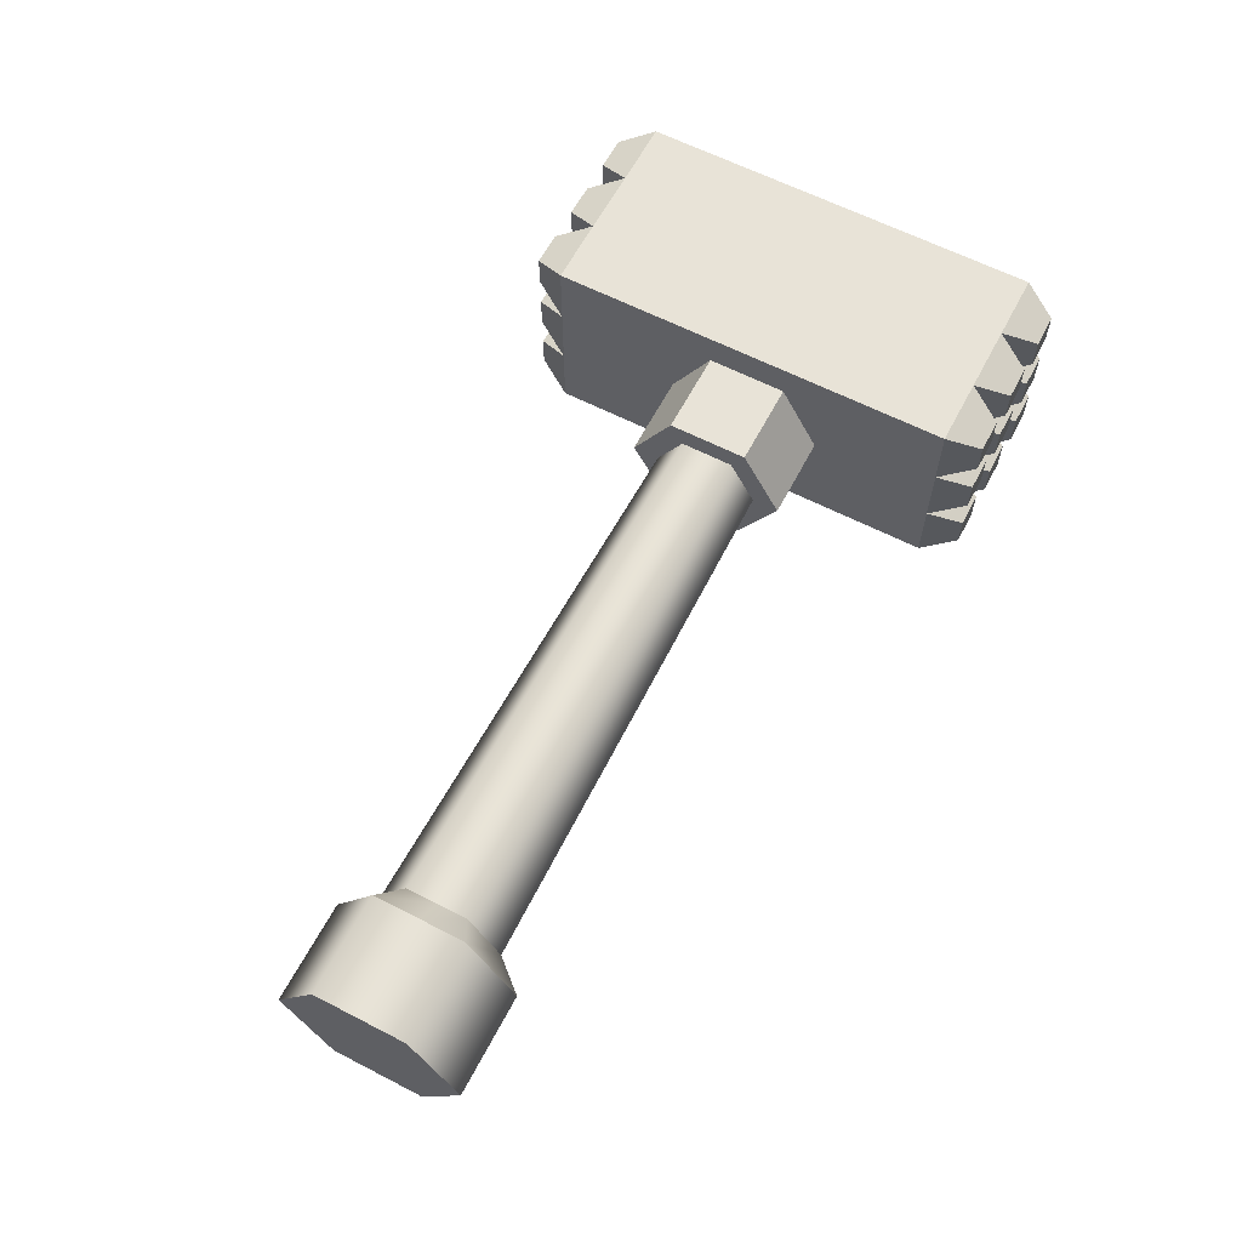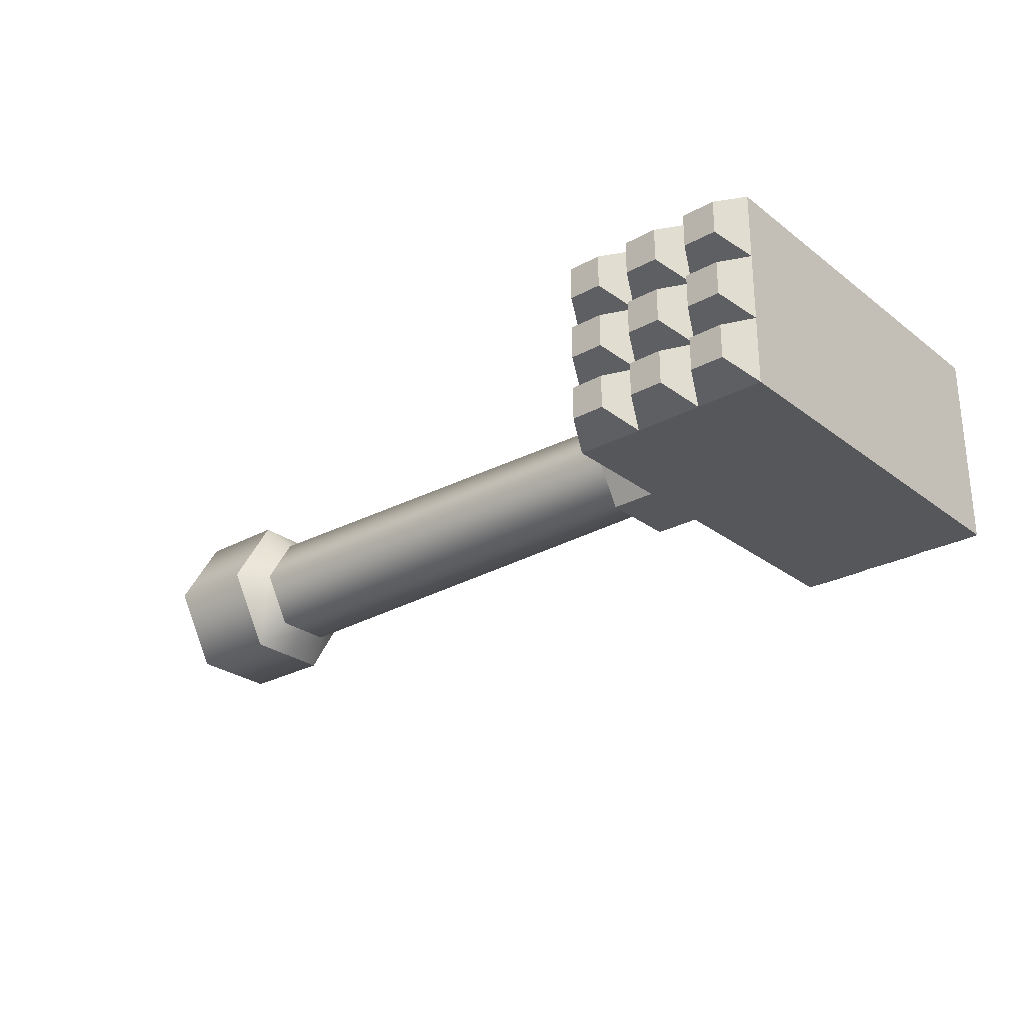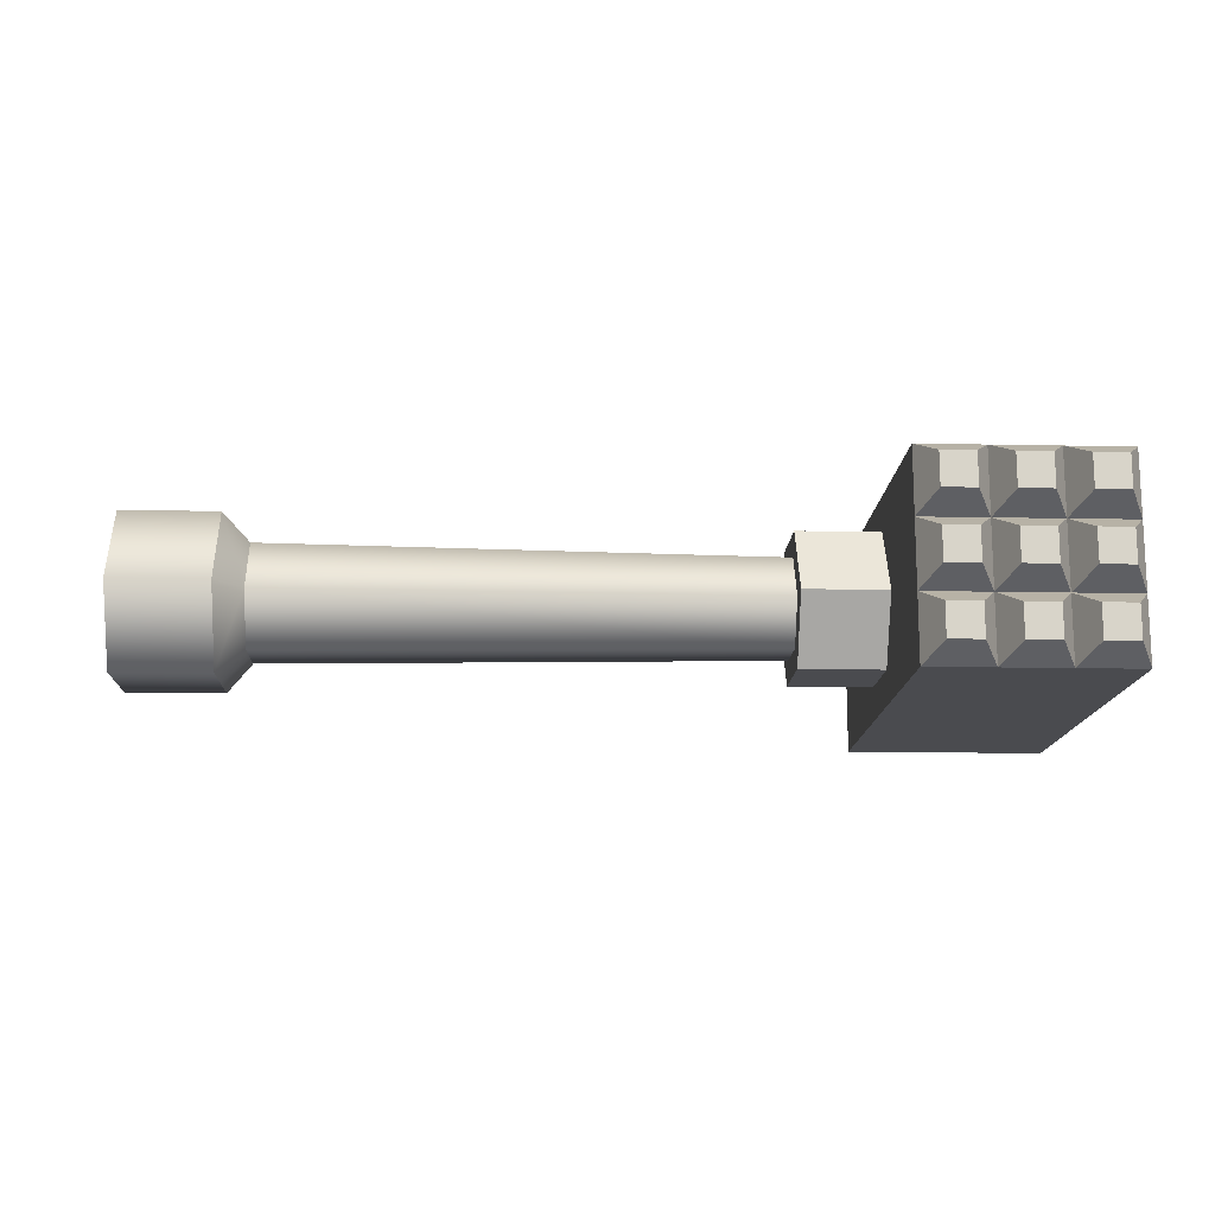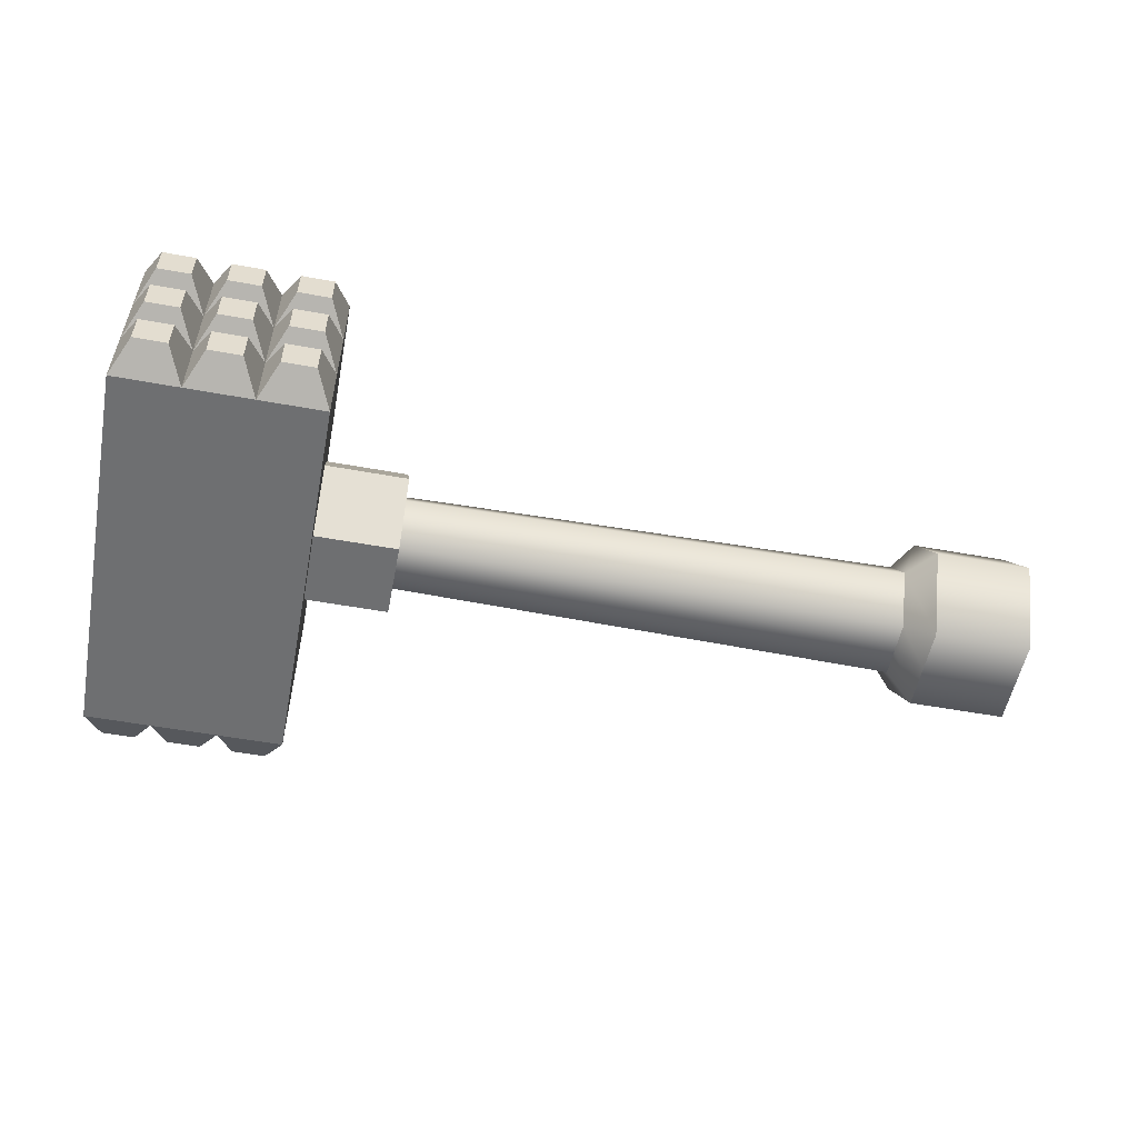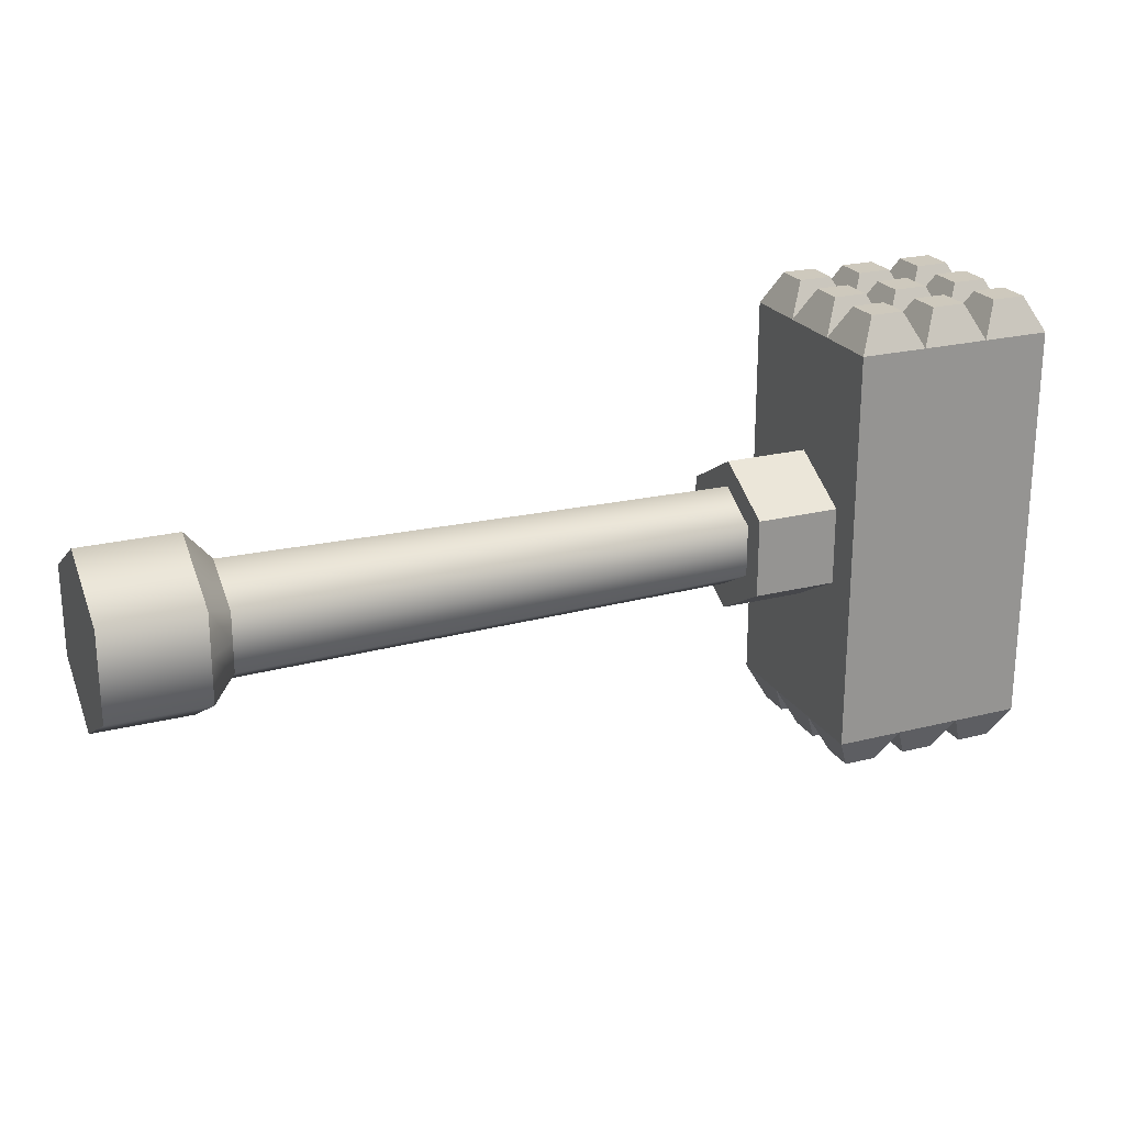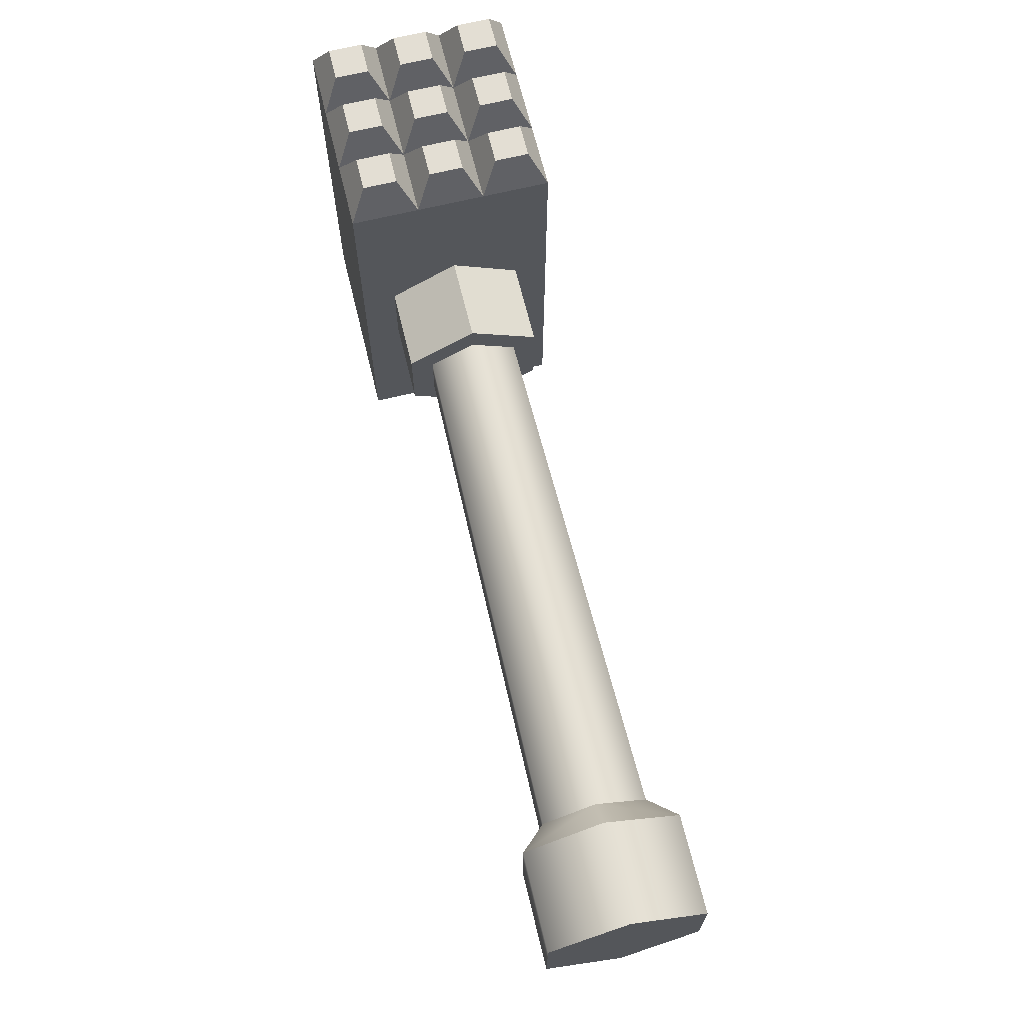
<metadata>
{"format":"obj","ext":"obj","renderer":"f3d","projection":"perspective","resolution":1024,"background":"white","views":[{"elev":62.0,"azim":-62.4,"up":"+Y"},{"elev":-26.9,"azim":40.5,"up":"+Y"},{"elev":-14.3,"azim":-2.5,"up":"+Y"},{"elev":-54.5,"azim":169.1,"up":"+Y"},{"elev":22.7,"azim":-23.4,"up":"+Z"},{"elev":67.3,"azim":-103.7,"up":"+Z"}]}
</metadata>
<code>
o meatTenderizer
v 0.199 0.1083 -0.1378
v 0.2187 0.08861 -0.1378
v 0.199 0.08861 -0.1378
v 0.2187 0.1083 -0.1378
v 0.2679 0.1182 -0.1182
v 0.2384 0.1083 -0.1378
v 0.2285 0.1182 -0.1182
v 0.2581 0.1083 -0.1378
v 0.1891 0.1182 -0.1182
v 0.1596 0.1083 -0.1378
v 0.1497 0.1182 -0.1182
v 0.1793 0.1083 -0.1378
v 0.2285 -0 0.1182
v 0.2187 0.02954 0.1378
v 0.2187 0.009846 0.1378
v 0.2285 0.03939 0.1182
v 0.2187 0.06892 0.1378
v 0.2187 0.04923 0.1378
v 0.2285 0.07877 0.1182
v 0.2187 0.1083 0.1378
v 0.2187 0.08861 0.1378
v 0.2285 0.1182 0.1182
v 0.1793 0.08861 -0.1378
v 0.1596 0.08861 -0.1378
v 0.199 0.06892 0.1378
v 0.1891 0.07877 0.1182
v 0.1596 0.06892 0.1378
v 0.1497 0.07877 0.1182
v 0.1793 0.06892 0.1378
v 0.2384 0.06892 0.1378
v 0.2679 0.07877 0.1182
v 0.2581 0.06892 0.1378
v 0.199 0.06892 -0.1378
v 0.2187 0.04923 -0.1378
v 0.199 0.04923 -0.1378
v 0.2187 0.06892 -0.1378
v 0.1596 0.009846 -0.1378
v 0.1891 0 -0.1182
v 0.1497 0 -0.1182
v 0.1793 0.009846 -0.1378
v 0.199 0.009846 -0.1378
v 0.2285 0 -0.1182
v 0.2187 0.009846 -0.1378
v 0.2384 0.009846 -0.1378
v 0.2679 0 -0.1182
v 0.2581 0.009846 -0.1378
v 0.1596 0.04923 0.1378
v 0.1793 0.04923 0.1378
v 0.1596 0.02954 -0.1378
v 0.1497 0.03939 -0.1182
v 0.1497 0.07877 -0.1182
v 0.1596 0.04923 -0.1378
v 0.1596 0.06892 -0.1378
v 0.1891 0.07877 -0.1182
v 0.1891 0.03939 -0.1182
v 0.199 0.02954 -0.1378
v 0.1793 0.04923 -0.1378
v 0.1793 0.06892 -0.1378
v 0.2679 0.07877 -0.1182
v 0.2581 0.08861 -0.1378
v 0.2581 0.04923 -0.1378
v 0.2679 0.03939 -0.1182
v 0.2581 0.06892 -0.1378
v 0.2581 0.02954 -0.1378
v 0.199 0.02954 0.1378
v 0.1891 0.03939 0.1182
v 0.2384 0.02954 0.1378
v 0.2679 0.03939 0.1182
v 0.2581 0.02954 0.1378
v 0.1596 0.02954 0.1378
v 0.1497 0.03939 0.1182
v 0.1793 0.02954 0.1378
v 0.199 0.04923 0.1378
v 0.2384 0.04923 0.1378
v 0.2581 0.04923 0.1378
v 0.2285 0.07877 -0.1182
v 0.2285 0.03939 -0.1182
v 0.2187 0.02954 -0.1378
v 0.1891 0.1182 0.1182
v 0.1497 0.1182 0.08815
v 0.1497 0.1182 0.1182
v 0.2679 0.1182 0.08815
v 0.2679 0.1182 0.1182
v 0.1891 -0 0.1182
v 0.199 0.009846 0.1378
v 0.199 0.1083 0.1378
v 0.199 0.08861 0.1378
v 0.1793 0.02954 -0.1378
v 0.2384 0.04923 -0.1378
v 0.2384 0.1083 0.1378
v 0.2384 0.08861 0.1378
v 0.2384 0.009846 0.1378
v -0.2158 0.1046 0.02628
v -0.2729 0.05908 0.05257
v -0.2158 0.05908 0.05257
v -0.2729 0.1046 0.02628
v 0.1497 0.09846 0.02274
v 0.1005 0.09846 -0
v 0.1005 0.09846 0.02274
v 0.1005 0.09846 -0.02274
v 0.1497 0.09846 -0.02274
v 0.1497 0.09846 -0
v -0.2158 0.01355 -0.02628
v -0.2729 0.01355 0
v -0.2729 0.01355 -0.02628
v -0.2158 0.01355 0
v -0.2729 0.01355 0.02628
v -0.2158 0.01355 0.02628
v -0.2729 0.05908 -0.05257
v -0.2158 0.05908 -0.05257
v 0.1005 0.05908 0.03021
v 0.1005 0.05908 0.04548
v 0.1005 0.08524 0.01511
v 0.1005 0.08524 -0
v 0.1005 0.08524 -0.01511
v 0.1005 0.05908 -0.03021
v 0.1005 0.05908 -0.04548
v 0.1005 0.01969 0.02274
v 0.1005 0.03291 0.01511
v 0.1005 0.01969 -0
v 0.1005 0.03291 -0
v 0.1005 0.03291 -0.01511
v 0.1005 0.01969 -0.02274
v -0.2005 0.08943 0.01752
v -0.2158 0.1046 0
v -0.2005 0.08943 0
v -0.2158 0.1046 -0.02628
v -0.2005 0.08943 -0.01752
v 0.2581 0.08861 0.1378
v 0.1596 0.08861 0.1378
v 0.1793 0.08861 0.1378
v -0.2005 0.05908 -0.03505
v -0.2005 0.02873 -0.01752
v -0.2005 0.05908 0.03505
v -0.2729 0.1046 -0.02628
v -0.2729 0.1046 0
v 0.2384 0.06892 -0.1378
v 0.1793 0.1083 0.1378
v 0.1793 0.009846 0.1378
v 0.1497 -0 0.1182
v 0.1596 0.009846 0.1378
v 0.1596 0.1083 0.1378
v -0.2005 0.02873 0.01752
v -0.2005 0.02873 0
v 0.2384 0.02954 -0.1378
v 0.2581 0.1083 0.1378
v 0.2384 0.08861 -0.1378
v 0.2679 -0 0.1182
v 0.2581 0.009846 0.1378
v 0.1497 0.05908 -0.04548
v 0.1497 0.01969 -0.02274
v 0.1497 0.01969 0.02274
v 0.1497 0.01969 -0
v 0.1497 0.05908 0.04548
v 0.2679 -0 0.08815
v 0.1497 -0 0.08815
v 0.2679 0.1182 -0.08815
v 0.1497 0.1182 -0.08815
v 0.1497 0 -0.08815
v 0.2679 0 -0.08815
f 1 2 3
f 2 1 4
f 5 6 7
f 6 5 8
f 7 1 9
f 1 7 4
f 9 10 11
f 10 9 12
f 13 14 15
f 14 13 16
f 16 17 18
f 17 16 19
f 19 20 21
f 20 19 22
f 10 23 24
f 23 10 12
f 25 19 26
f 19 25 17
f 27 26 28
f 26 27 29
f 30 31 19
f 31 30 32
f 33 34 35
f 34 33 36
f 37 38 39
f 38 37 40
f 41 42 38
f 42 41 43
f 44 45 42
f 45 44 46
f 29 47 48
f 47 29 27
f 49 39 50
f 39 49 37
f 51 52 50
f 52 51 53
f 10 51 11
f 51 10 24
f 54 35 55
f 35 54 33
f 1 54 9
f 54 1 3
f 56 38 55
f 38 56 41
f 53 57 52
f 57 53 58
f 59 8 5
f 8 59 60
f 61 59 62
f 59 61 63
f 46 62 45
f 62 46 64
f 65 16 66
f 16 65 14
f 67 68 16
f 68 67 69
f 70 66 71
f 66 70 72
f 16 73 66
f 73 16 18
f 68 74 16
f 74 68 75
f 66 47 71
f 47 66 48
f 34 76 77
f 76 34 36
f 76 4 7
f 4 76 2
f 43 77 42
f 77 43 78
f 79 80 81
f 80 79 82
f 82 79 22
f 82 22 83
f 26 73 25
f 73 26 66
f 84 65 66
f 65 84 85
f 86 26 87
f 26 86 79
f 40 55 38
f 55 40 88
f 57 54 55
f 54 57 58
f 54 12 9
f 12 54 23
f 35 77 55
f 77 35 34
f 89 62 77
f 62 89 61
f 52 55 50
f 55 52 57
f 90 19 91
f 19 90 22
f 19 74 30
f 74 19 16
f 13 67 16
f 67 13 92
f 32 74 75
f 74 32 30
f 93 94 95
f 94 93 96
f 97 98 99
f 98 97 100
f 100 97 101
f 101 97 102
f 103 104 105
f 104 103 106
f 106 107 104
f 107 106 108
f 109 103 105
f 103 109 110
f 99 111 112
f 111 99 113
f 113 99 98
f 113 98 114
f 114 98 100
f 114 100 115
f 115 100 116
f 116 100 117
f 111 118 112
f 118 111 119
f 118 119 120
f 120 119 121
f 120 121 122
f 120 122 123
f 123 122 116
f 123 116 117
f 124 125 93
f 125 124 126
f 126 127 125
f 127 126 128
f 31 91 19
f 91 31 129
f 19 87 26
f 87 19 21
f 26 130 28
f 130 26 131
f 103 132 133
f 132 103 110
f 134 93 95
f 93 134 124
f 125 135 136
f 135 125 127
f 136 93 125
f 93 136 96
f 59 137 76
f 137 59 63
f 76 33 54
f 33 76 36
f 54 53 51
f 53 54 58
f 26 138 131
f 138 26 79
f 29 66 26
f 66 29 48
f 72 84 66
f 84 72 139
f 70 140 141
f 140 70 71
f 47 28 71
f 28 47 27
f 142 28 130
f 28 142 81
f 108 134 95
f 134 108 143
f 144 108 106
f 108 144 143
f 106 133 144
f 133 106 103
f 145 46 44
f 46 145 64
f 86 22 79
f 22 86 20
f 142 79 81
f 79 142 138
f 90 83 22
f 83 90 146
f 138 130 131
f 130 138 142
f 76 89 77
f 89 76 137
f 6 76 7
f 76 6 147
f 145 42 77
f 42 145 44
f 68 32 75
f 32 68 31
f 31 146 129
f 146 31 83
f 69 148 68
f 148 69 149
f 20 87 21
f 87 20 86
f 132 127 128
f 127 132 110
f 100 150 117
f 150 100 101
f 151 120 123
f 120 151 118
f 118 151 152
f 152 151 153
f 117 151 123
f 151 117 150
f 97 112 154
f 112 97 99
f 154 118 152
f 118 154 112
f 96 107 94
f 107 96 136
f 107 136 104
f 104 136 135
f 104 135 105
f 105 135 109
f 95 107 108
f 107 95 94
f 135 110 109
f 110 135 127
f 148 92 13
f 92 148 149
f 13 85 84
f 85 13 15
f 84 141 140
f 141 84 139
f 69 92 149
f 92 69 67
f 14 85 15
f 85 14 65
f 77 56 55
f 56 77 78
f 55 49 50
f 49 55 88
f 62 145 77
f 145 62 64
f 146 91 129
f 91 146 90
f 155 140 156
f 140 155 84
f 84 155 13
f 13 155 148
f 49 40 37
f 40 49 88
f 3 76 54
f 76 3 2
f 147 59 76
f 59 147 60
f 24 54 51
f 54 24 23
f 6 60 147
f 60 6 8
f 148 31 68
f 31 148 83
f 83 148 155
f 83 155 82
f 56 43 41
f 43 56 78
f 137 61 89
f 61 137 63
f 72 141 139
f 141 72 70
f 17 73 18
f 73 17 25
f 157 11 158
f 11 157 9
f 9 157 7
f 7 157 5
f 38 159 39
f 159 38 160
f 160 38 42
f 160 42 45
f 45 157 160
f 157 45 5
f 5 45 62
f 5 62 59
f 81 71 28
f 71 81 140
f 140 81 80
f 140 80 156
f 80 97 156
f 97 80 158
f 156 97 154
f 97 158 102
f 102 158 101
f 101 158 150
f 152 156 154
f 156 152 159
f 159 150 158
f 11 159 158
f 159 11 39
f 39 11 50
f 51 50 11
f 159 152 153
f 159 153 151
f 159 151 150
f 82 158 80
f 158 82 157
f 160 82 155
f 82 160 157
f 160 156 159
f 156 160 155
f 113 134 111
f 134 113 124
f 121 143 144
f 143 121 119
f 144 122 121
f 122 144 133
f 113 126 124
f 126 113 114
f 114 128 126
f 128 114 115
f 119 134 143
f 134 119 111
f 132 122 133
f 122 132 116
f 128 116 132
f 116 128 115
f 124 143 134
f 143 124 126
f 143 126 144
f 144 126 128
f 144 128 133
f 133 128 132

</code>
